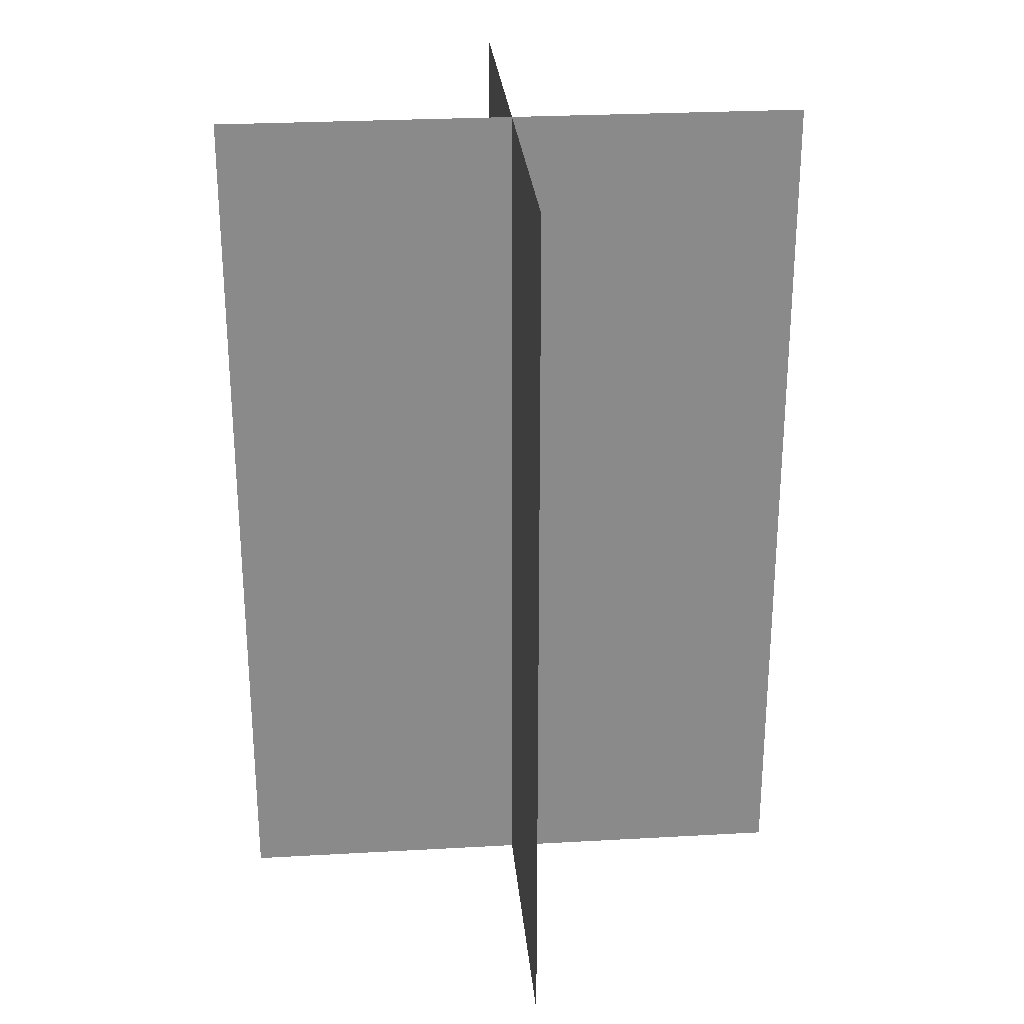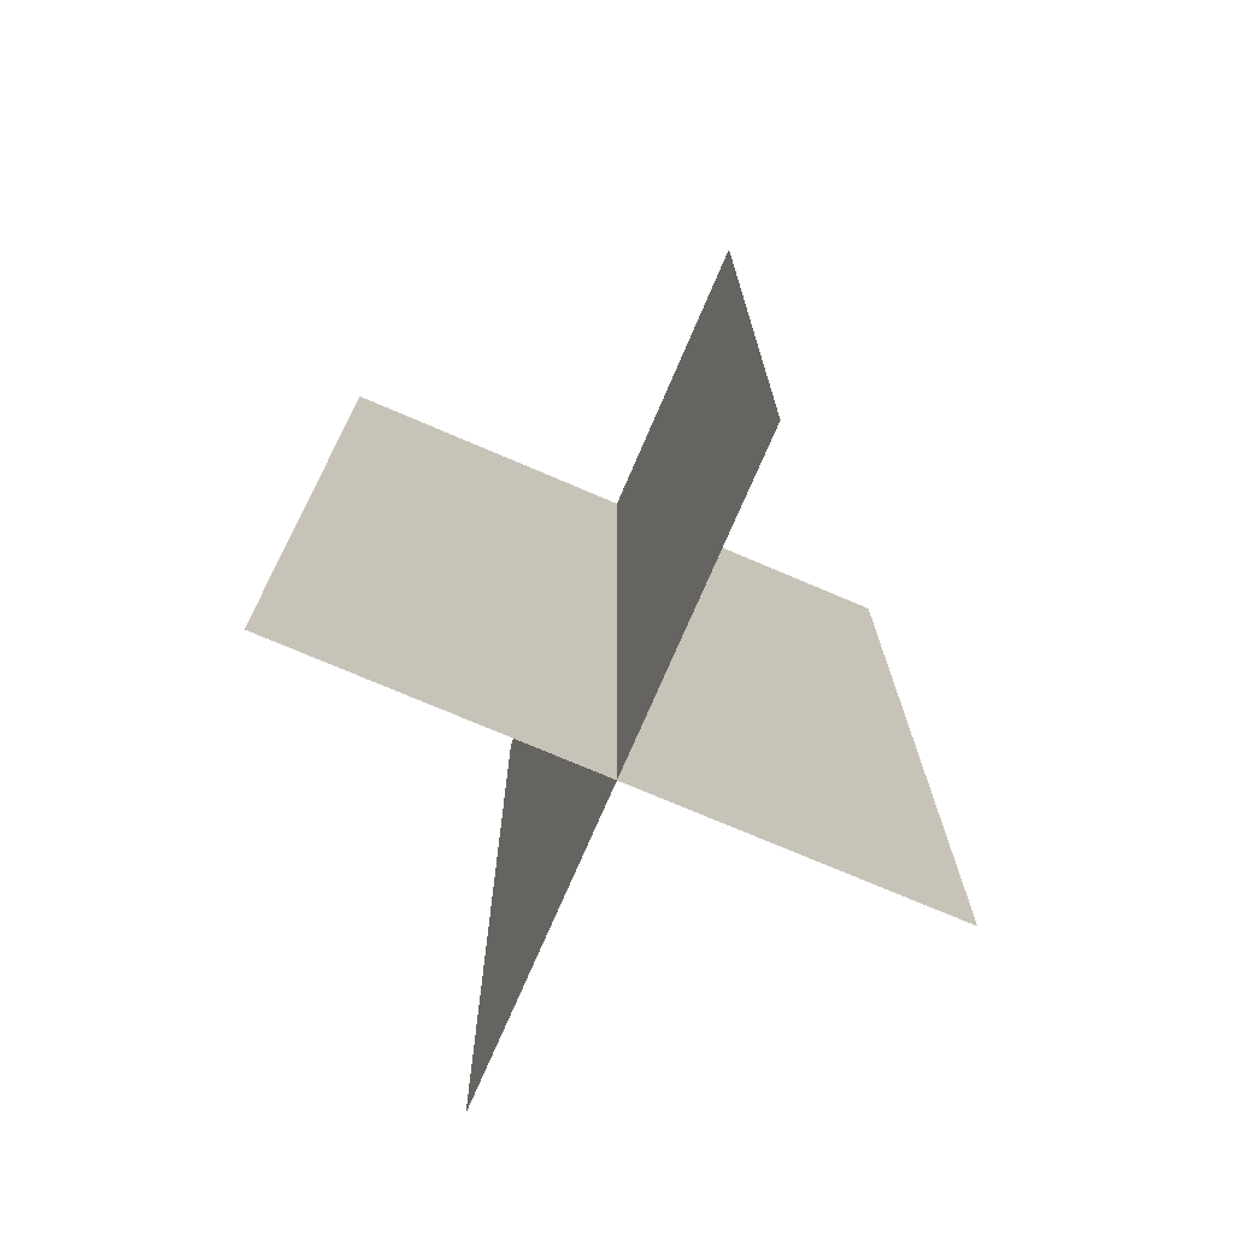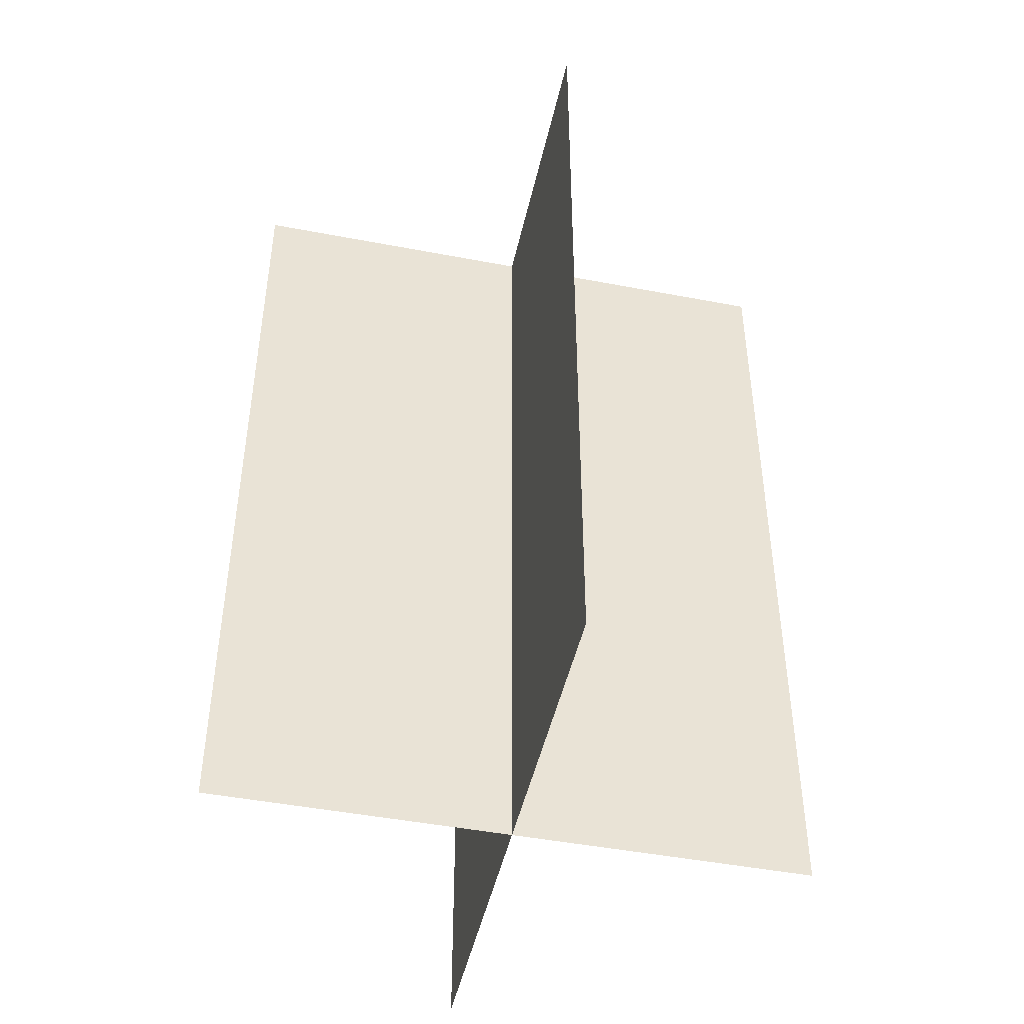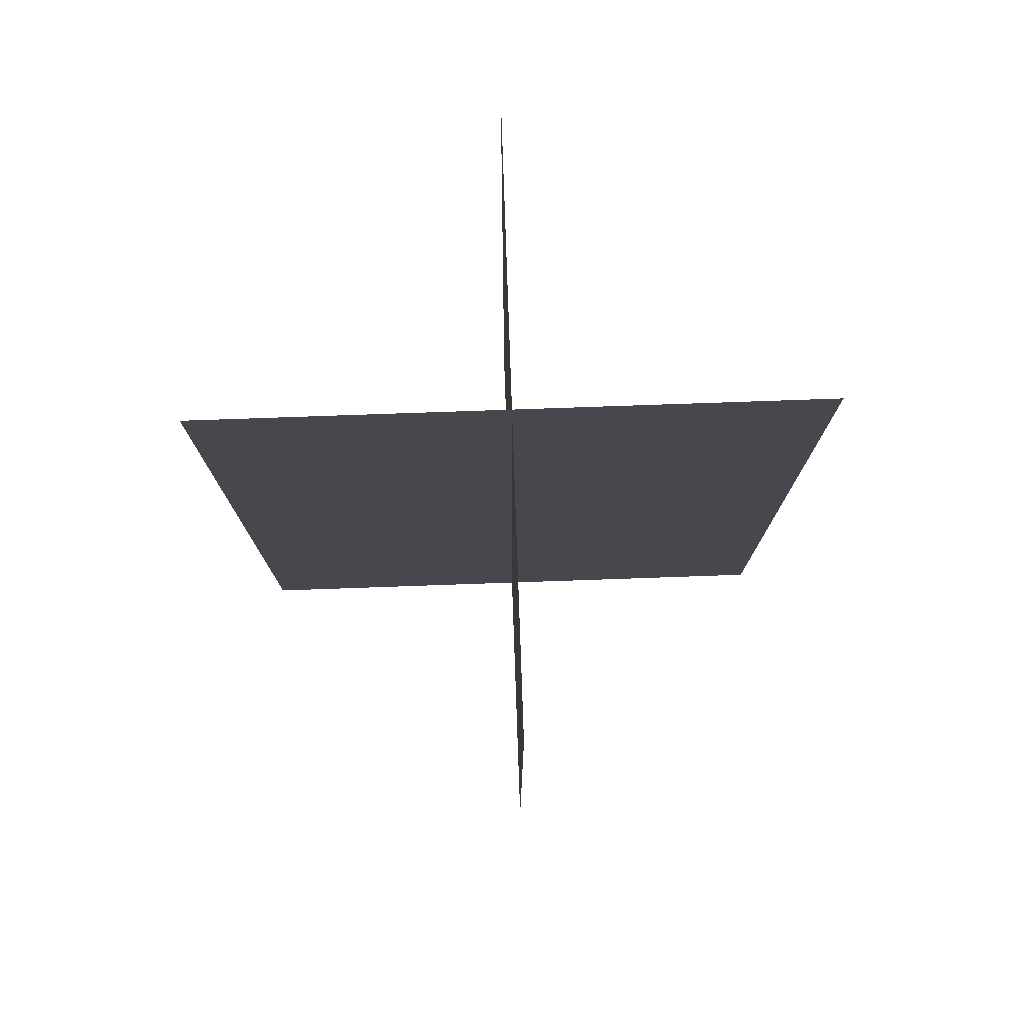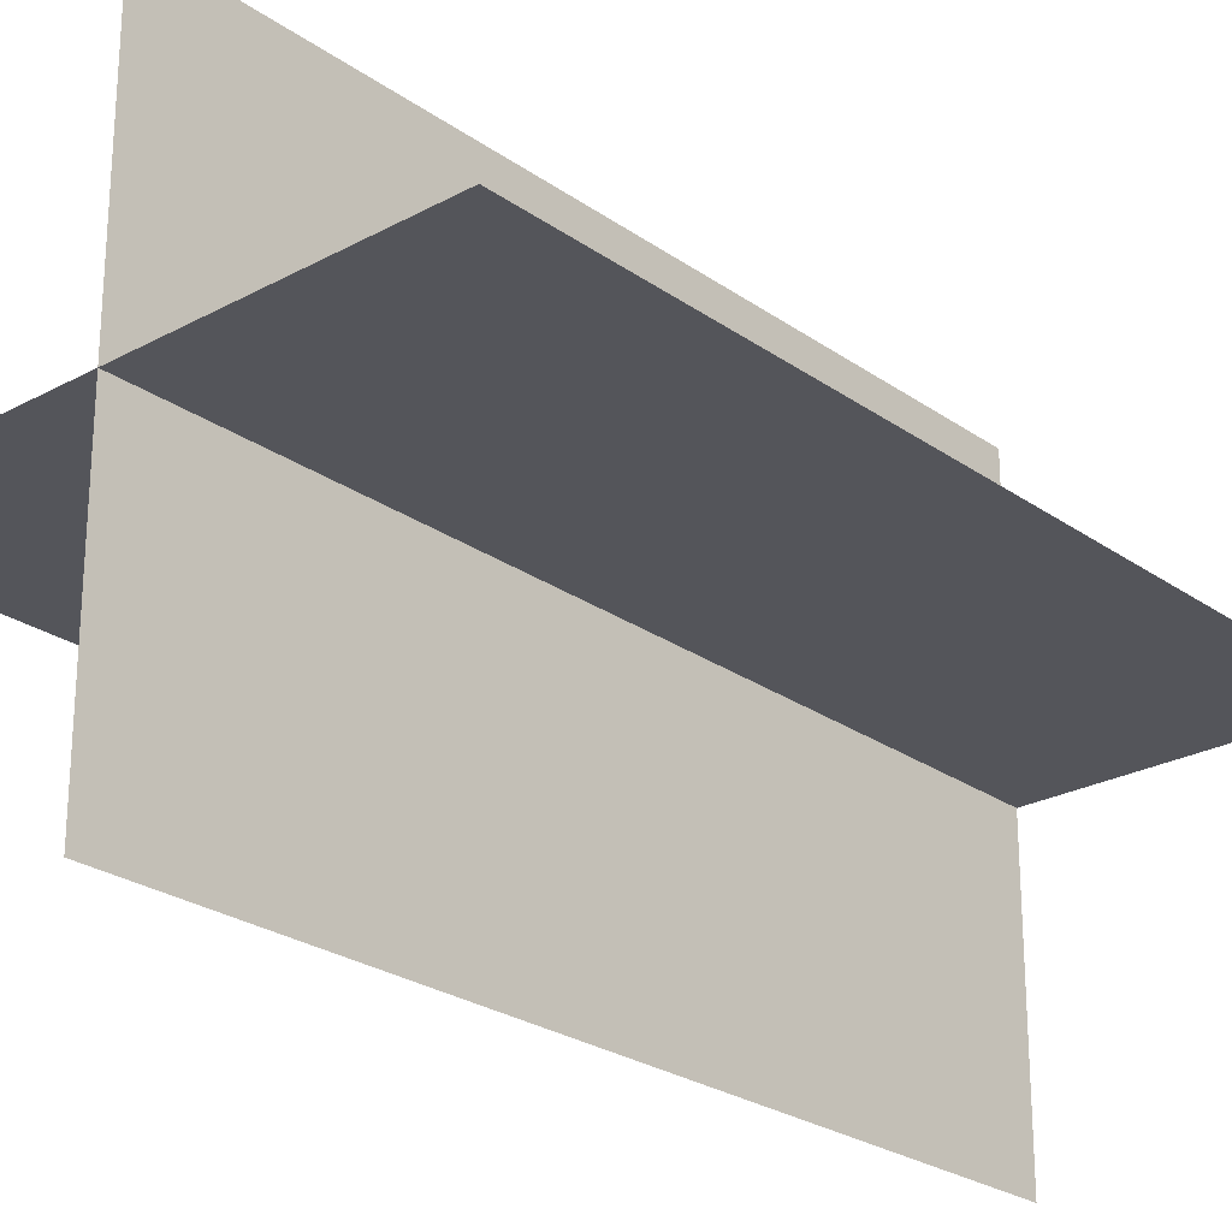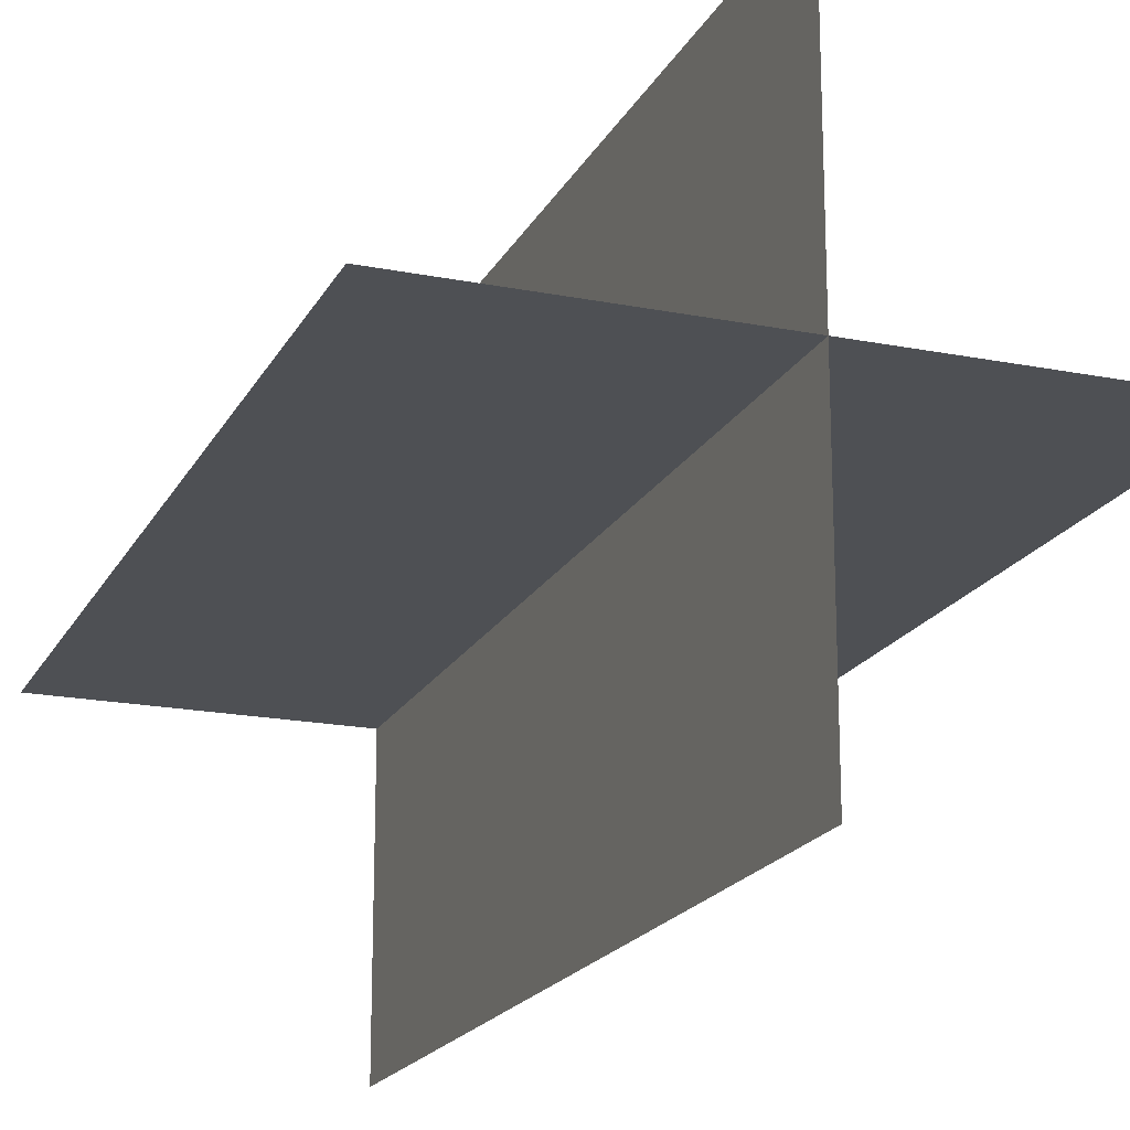
<metadata>
{"format":"obj","ext":"obj","renderer":"f3d","projection":"perspective","resolution":1024,"background":"white","views":[{"elev":26.9,"azim":-5.0,"up":"+Z"},{"elev":-74.1,"azim":156.8,"up":"+Z"},{"elev":-46.5,"azim":167.7,"up":"+Z"},{"elev":78.1,"azim":-2.0,"up":"+Z"},{"elev":-25.0,"azim":41.4,"up":"+Y"},{"elev":-19.0,"azim":159.5,"up":"+Y"}]}
</metadata>
<code>
g islands_sniper_grass_big35
v 81.72 27.22 20
v 81.72 27.22 21.5
v 82.72 27.22 21.5
v 82.72 27.22 20
v 82.22 27.72 20
v 82.22 27.72 21.5
v 82.22 26.72 21.5
v 82.22 26.72 20
g islands_sniper_grass_big35_0
f 3 2 1
f 4 3 1
f 7 6 5
f 8 7 5

</code>
